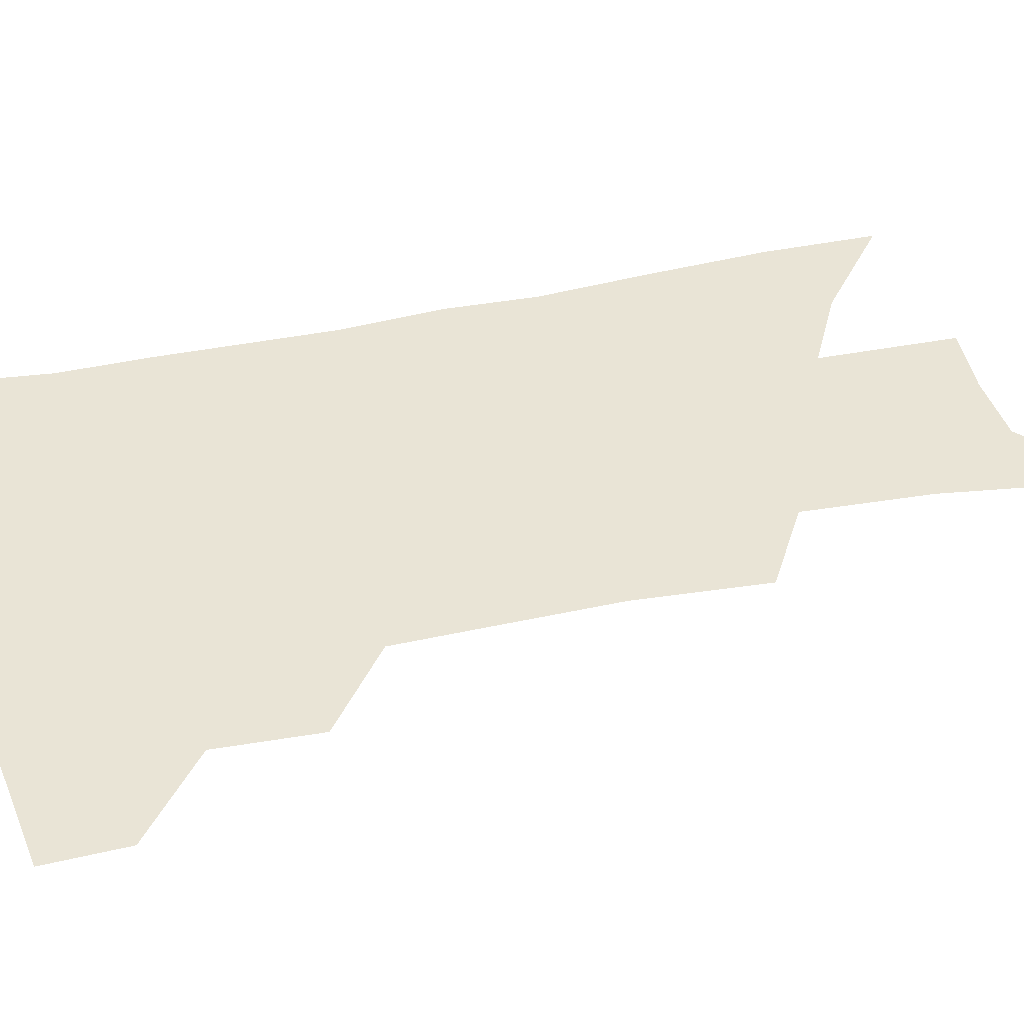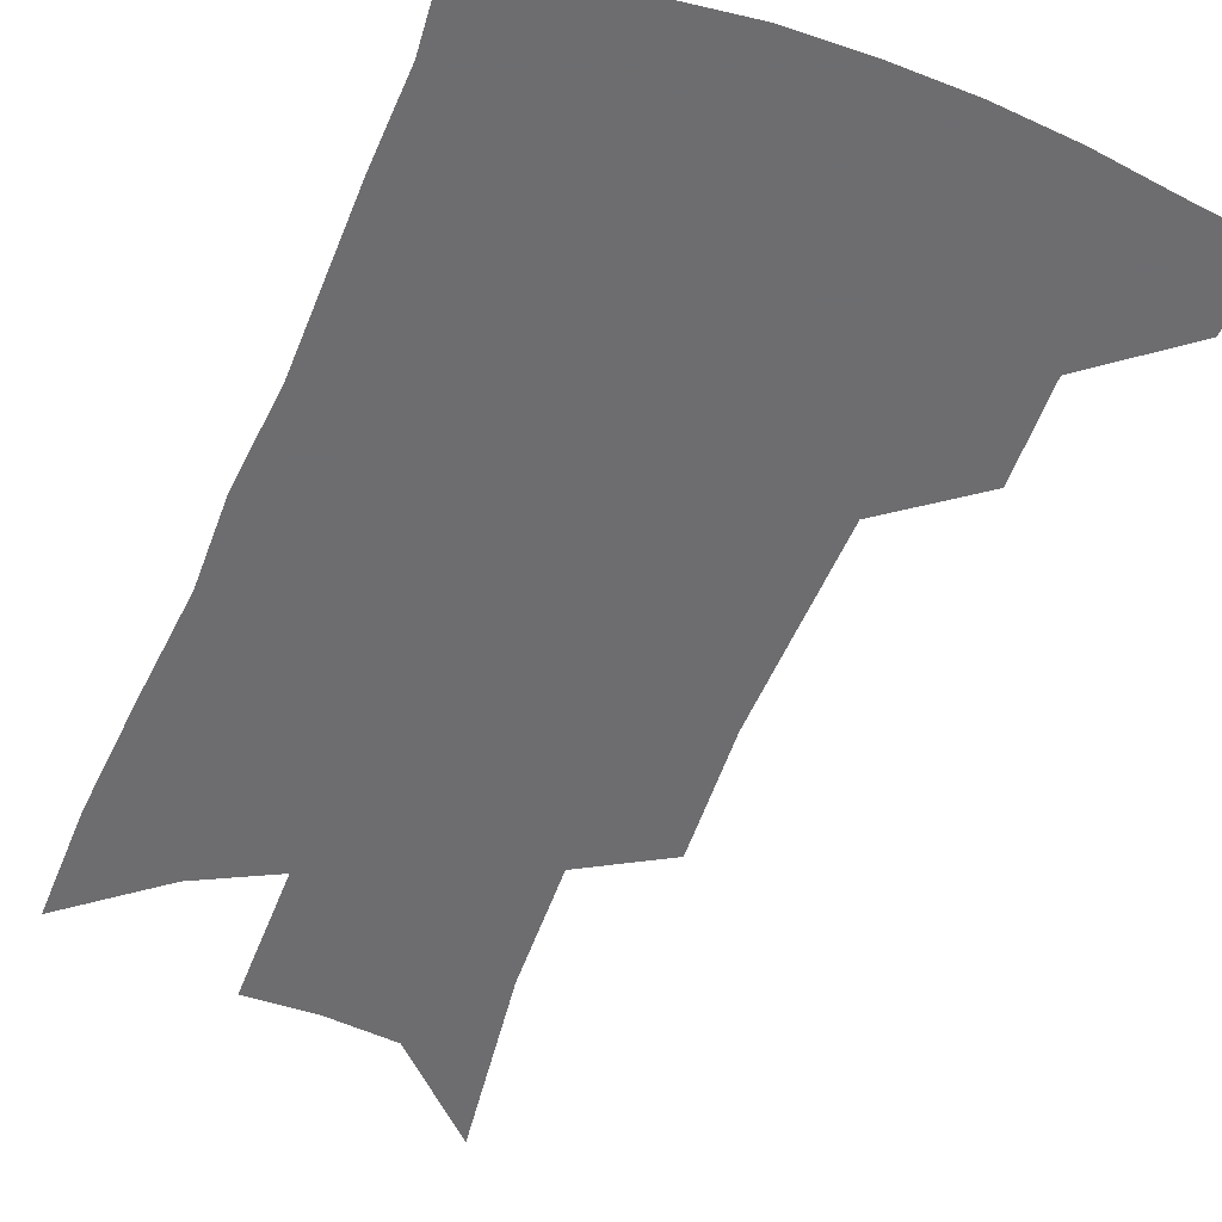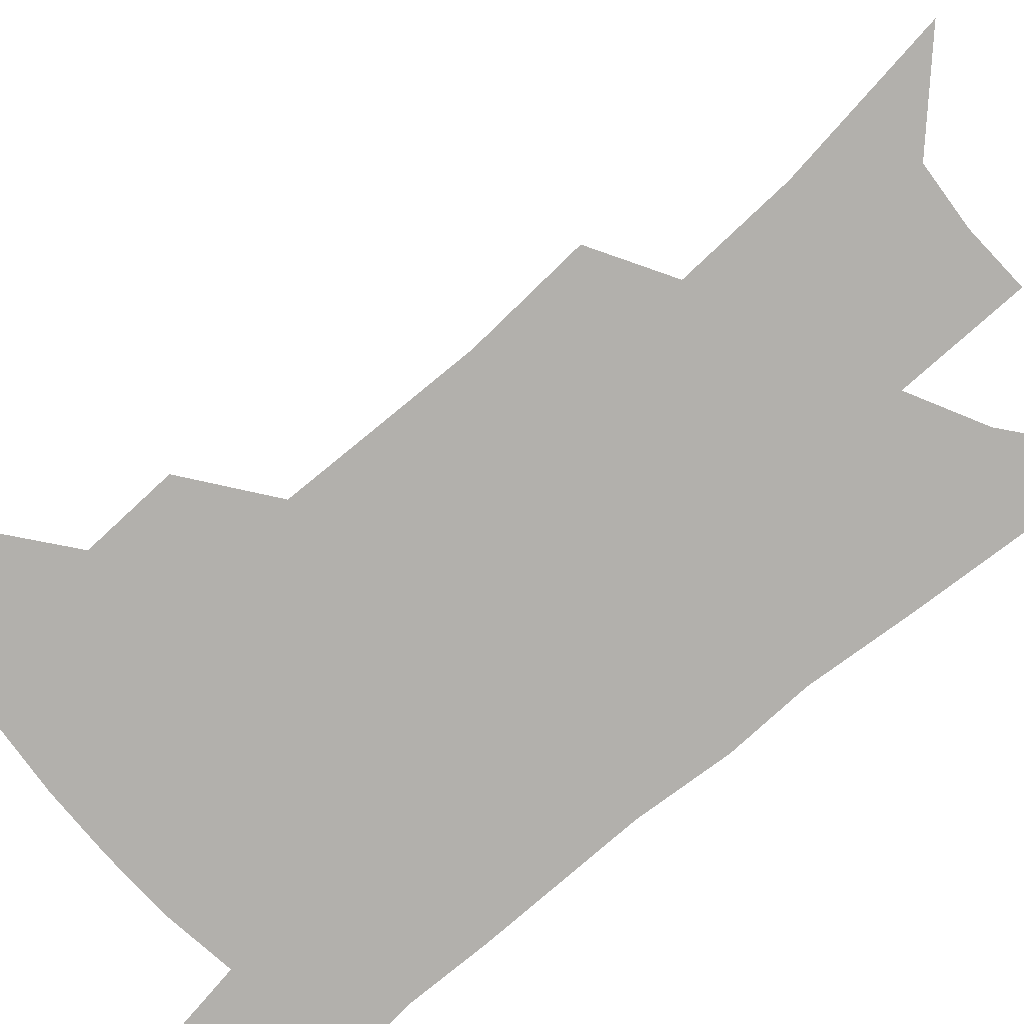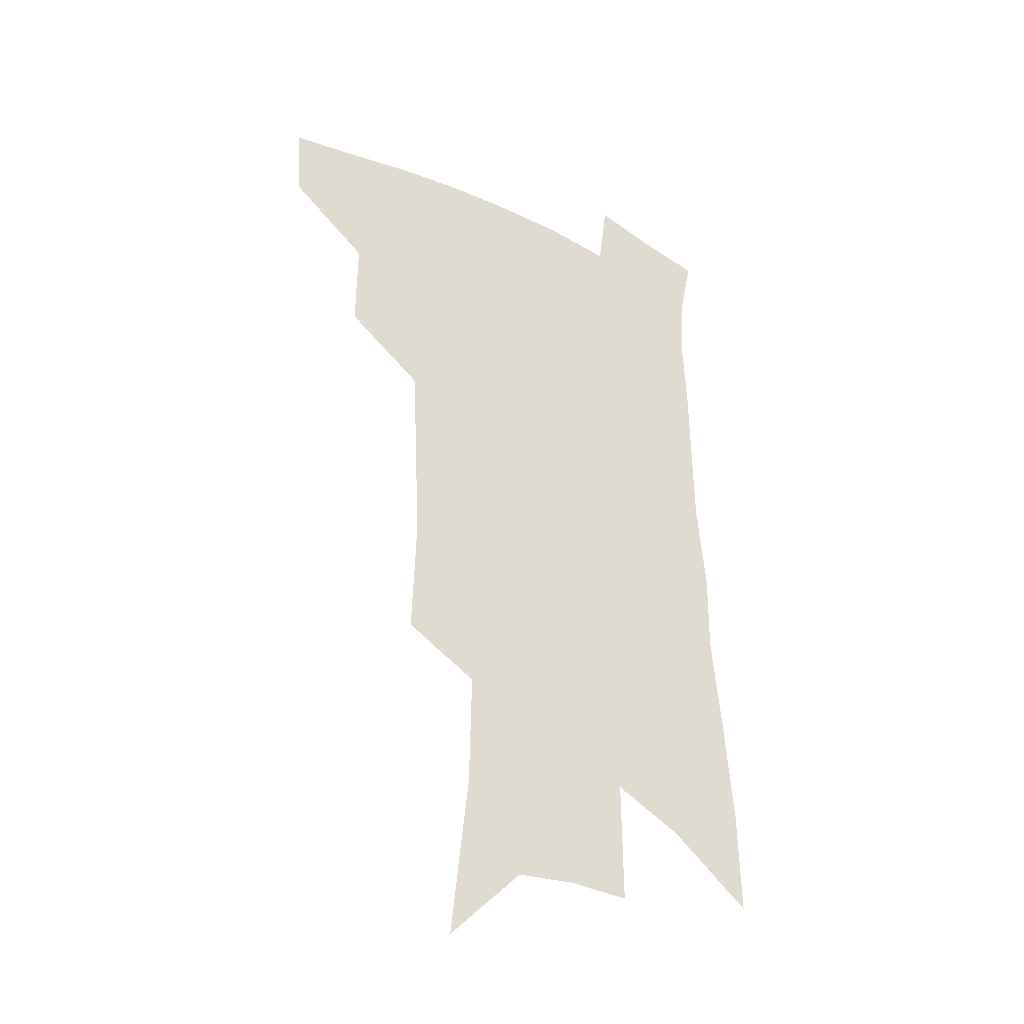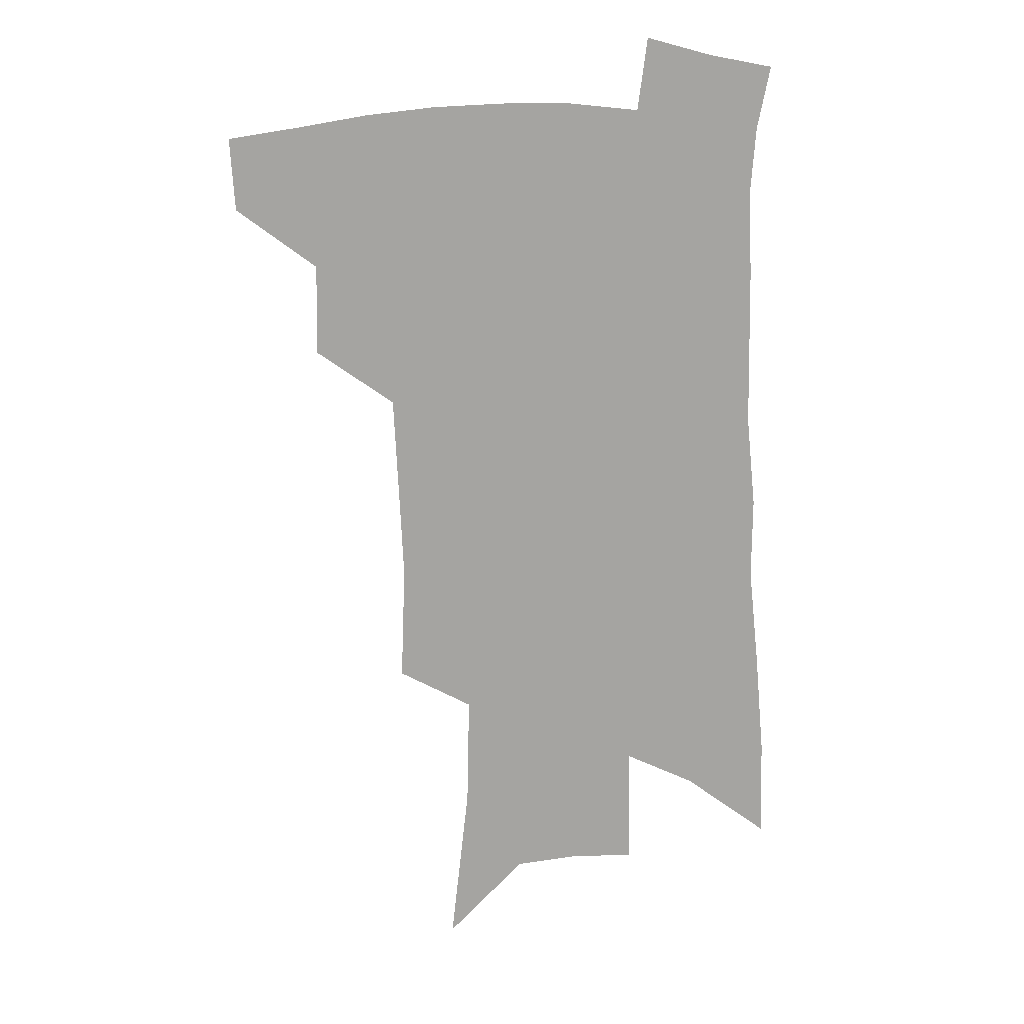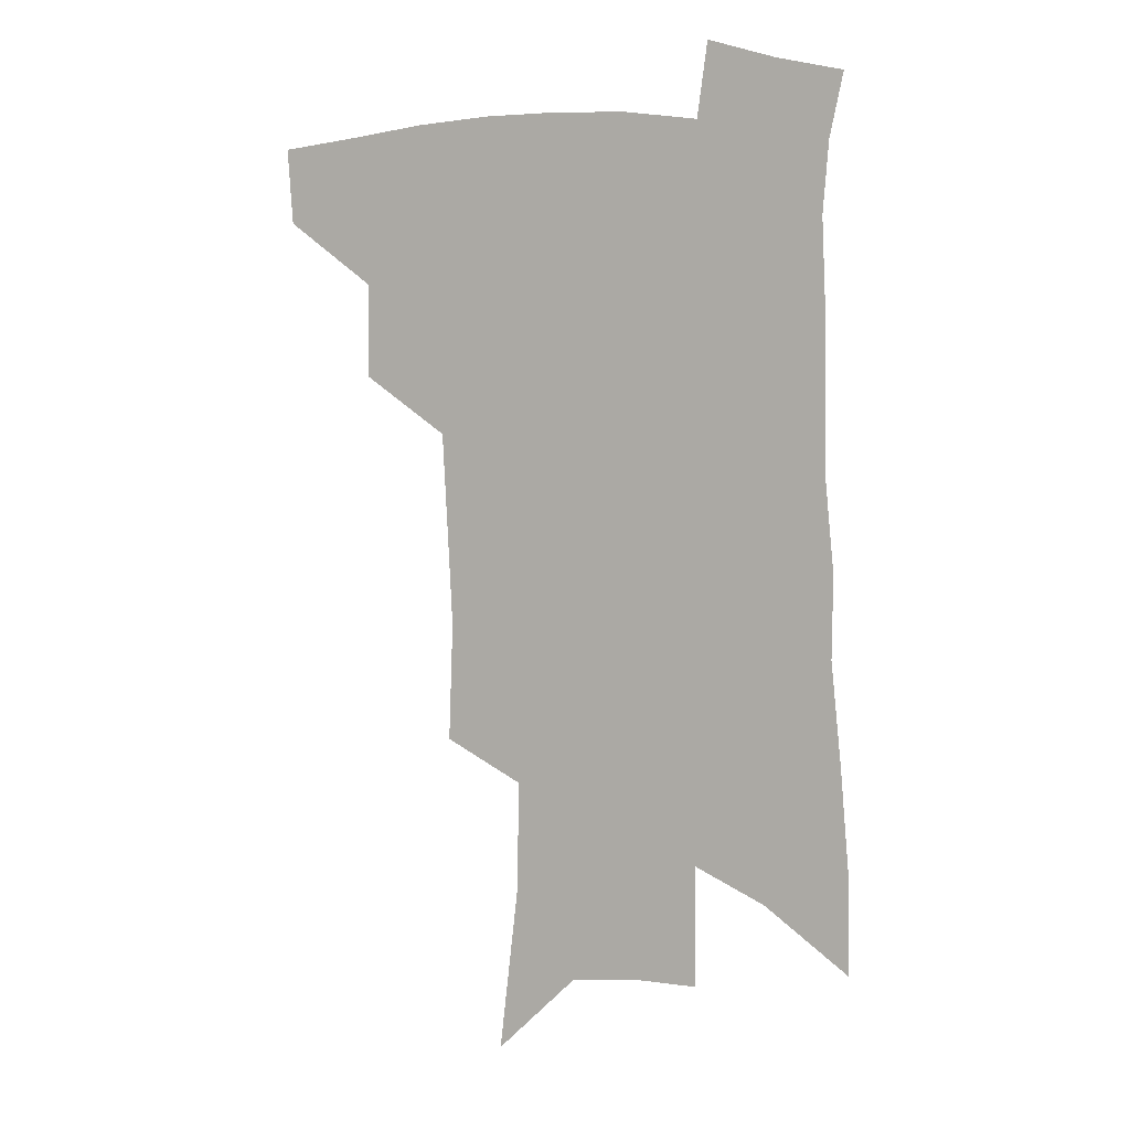
<metadata>
{"format":"obj","ext":"obj","renderer":"f3d","projection":"perspective","resolution":1024,"background":"white","views":[{"elev":42.5,"azim":-102.2,"up":"+Z"},{"elev":-54.1,"azim":159.7,"up":"+Z"},{"elev":-78.8,"azim":-47.9,"up":"+Z"},{"elev":-34.2,"azim":-33.3,"up":"+Y"},{"elev":17.2,"azim":-5.9,"up":"+Y"},{"elev":8.3,"azim":17.1,"up":"+Y"}]}
</metadata>
<code>
v 499.3 442.6 0
v 497.6 469.8 0
v 528.9 385.8 0
v 529.4 420 0
v 527.7 447.7 0
v 523.9 473.8 0
v 560.1 248.9 0
v 561.7 293.3 0
v 560.1 328.5 0
v 558.3 364.9 0
v 557.2 397.8 0
v 556 425.8 0
v 554.5 451.6 0
v 550 478.1 0
v 580.1 129.1 0
v 587 191.2 0
v 587.9 233.8 0
v 586.5 271.8 0
v 586.2 310.6 0
v 583.9 341.3 0
v 582.5 373.8 0
v 581.9 404 0
v 581.2 430.3 0
v 579.4 454.4 0
v 576.2 480.9 0
v 609.4 158.9 0
v 611.4 207.7 0
v 610.2 243.8 0
v 609.5 284.6 0
v 608 317.2 0
v 606.6 348.6 0
v 605.5 378.8 0
v 605 406.1 0
v 604.7 431.5 0
v 604.4 455.8 0
v 602.4 482 0
v 633 161.3 0
v 633.6 214.3 0
v 632.3 251 0
v 630.9 285.6 0
v 629.5 319.6 0
v 628.6 348.6 0
v 627.6 380.8 0
v 627.6 407.3 0
v 628.1 432.3 0
v 629.1 456 0
v 628.3 481.8 0
v 656.8 160.8 0
v 656.3 207.1 0
v 654.7 247.2 0
v 652.5 285.2 0
v 651.3 317.3 0
v 650.9 346.2 0
v 649.6 378.1 0
v 650.1 404.4 0
v 650.8 430.6 0
v 652.3 455.3 0
v 654.8 478.9 0
v 658.4 506.3 0
v 682.7 194.4 0
v 679.4 237.1 0
v 676.5 275.4 0
v 674.7 309.4 0
v 673.9 340.5 0
v 673.4 370.5 0
v 672.4 400.6 0
v 673.9 426.4 0
v 675 452.5 0
v 678.4 475.2 0
v 683 499.6 0
v 714.5 170.4 0
v 713.6 208.7 0
v 710.1 248.9 0
v 706 287.5 0
v 706.2 318.5 0
v 702.7 353.8 0
v 702.2 384.6 0
v 701.6 414.4 0
v 700.2 445.4 0
v 702.1 471.4 0
v 706.9 494.9 0
f 4 5 1
f 1 5 2
f 5 6 2
f 10 11 3
f 3 11 4
f 11 12 4
f 4 12 5
f 12 13 5
f 5 13 6
f 13 14 6
f 17 18 7
f 7 18 8
f 18 19 8
f 8 19 9
f 19 20 9
f 9 20 10
f 20 21 10
f 10 21 11
f 21 22 11
f 11 22 12
f 22 23 12
f 12 23 13
f 23 24 13
f 13 24 14
f 24 25 14
f 15 26 16
f 26 27 16
f 16 27 17
f 27 28 17
f 17 28 18
f 28 29 18
f 18 29 19
f 29 30 19
f 19 30 20
f 30 31 20
f 20 31 21
f 31 32 21
f 21 32 22
f 32 33 22
f 22 33 23
f 33 34 23
f 23 34 24
f 34 35 24
f 24 35 25
f 35 36 25
f 26 37 27
f 37 38 27
f 27 38 28
f 38 39 28
f 28 39 29
f 39 40 29
f 29 40 30
f 40 41 30
f 30 41 31
f 41 42 31
f 31 42 32
f 42 43 32
f 32 43 33
f 43 44 33
f 33 44 34
f 44 45 34
f 34 45 35
f 45 46 35
f 35 46 36
f 46 47 36
f 37 48 38
f 48 49 38
f 38 49 39
f 49 50 39
f 39 50 40
f 50 51 40
f 40 51 41
f 51 52 41
f 41 52 42
f 52 53 42
f 42 53 43
f 53 54 43
f 43 54 44
f 54 55 44
f 44 55 45
f 55 56 45
f 45 56 46
f 56 57 46
f 46 57 47
f 57 58 47
f 49 60 50
f 60 61 50
f 50 61 51
f 61 62 51
f 51 62 52
f 62 63 52
f 52 63 53
f 63 64 53
f 53 64 54
f 64 65 54
f 54 65 55
f 65 66 55
f 55 66 56
f 66 67 56
f 56 67 57
f 67 68 57
f 57 68 58
f 68 69 58
f 58 69 59
f 69 70 59
f 60 71 61
f 71 72 61
f 61 72 62
f 72 73 62
f 62 73 63
f 73 74 63
f 63 74 64
f 74 75 64
f 64 75 65
f 75 76 65
f 65 76 66
f 76 77 66
f 66 77 67
f 77 78 67
f 67 78 68
f 78 79 68
f 68 79 69
f 79 80 69
f 69 80 70
f 80 81 70

</code>
